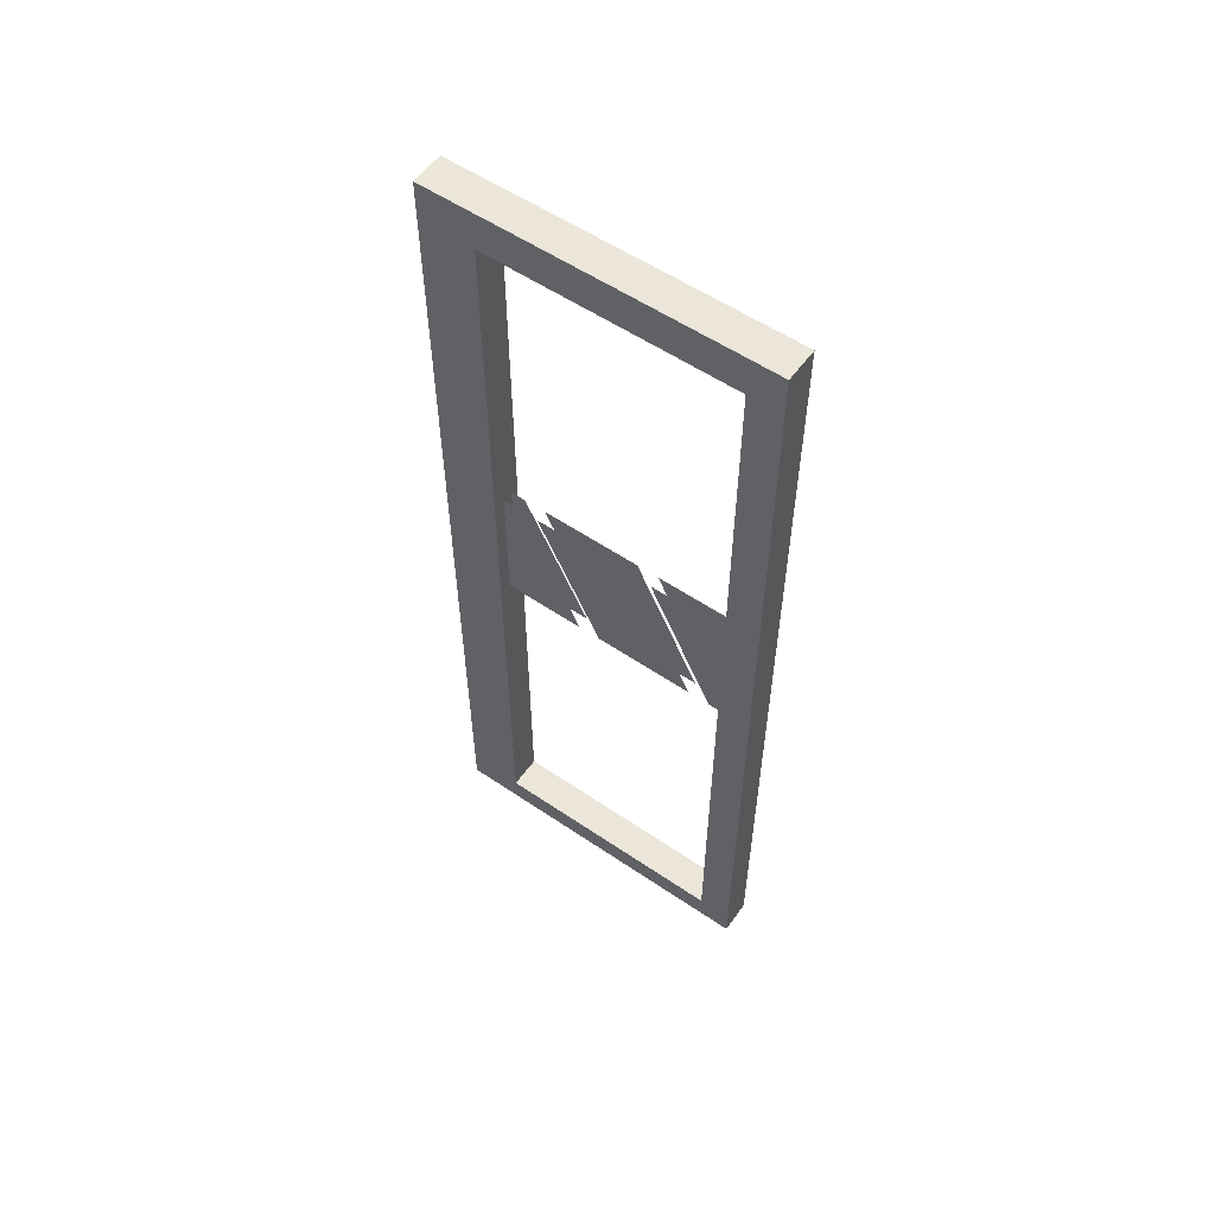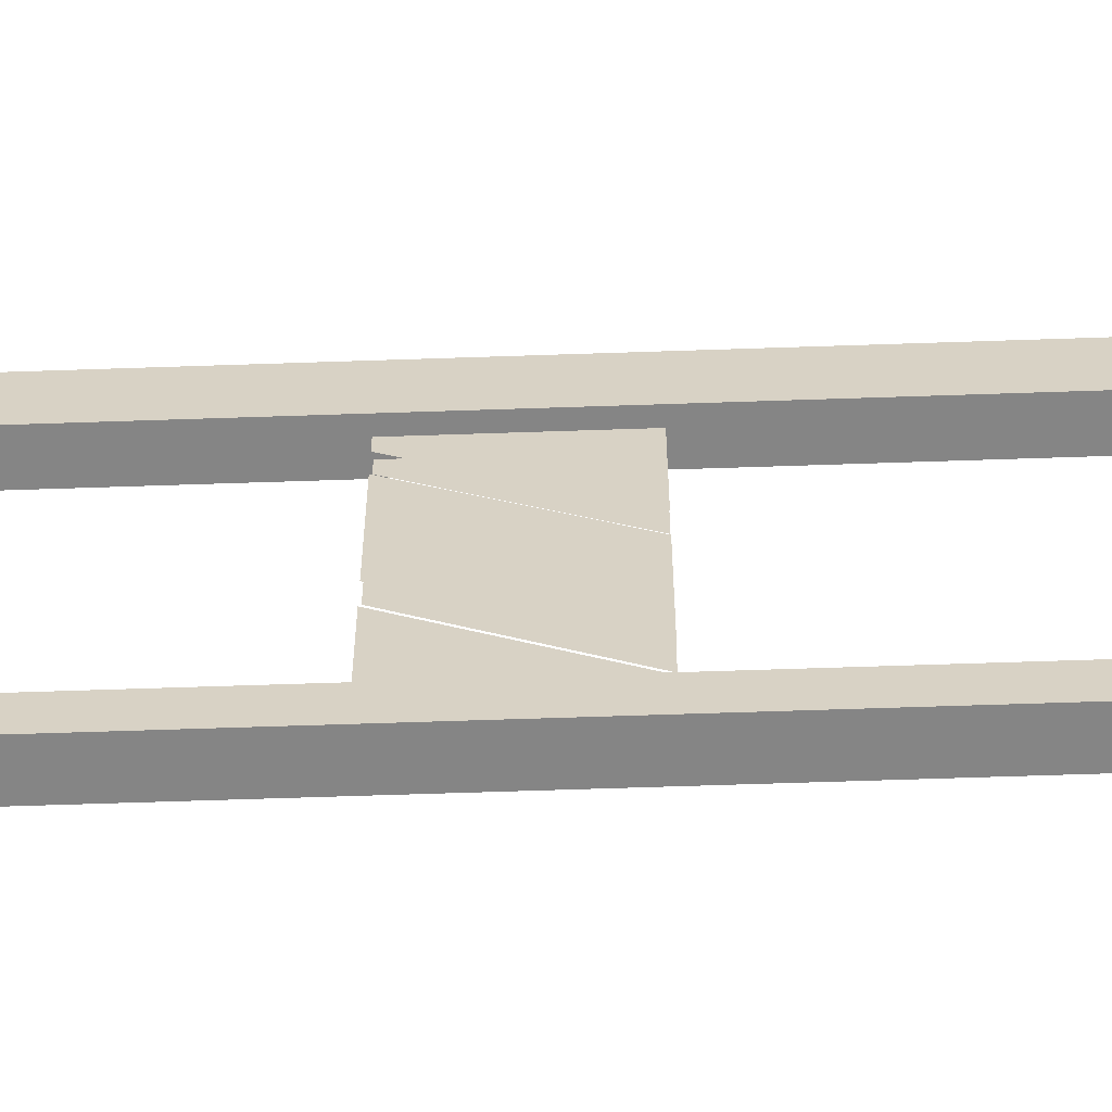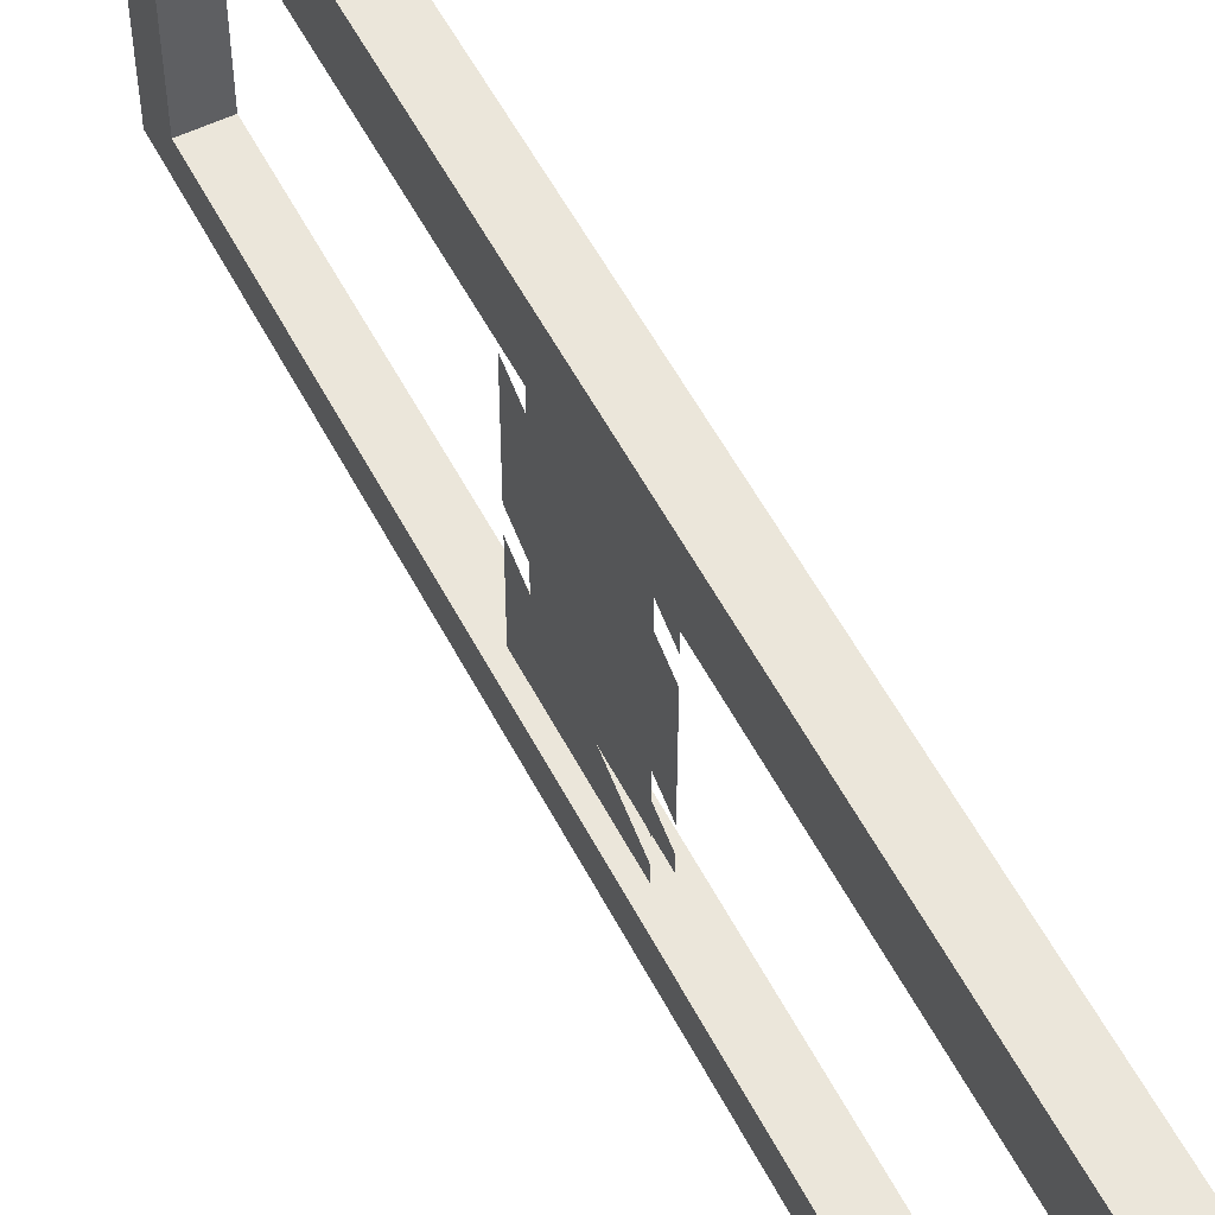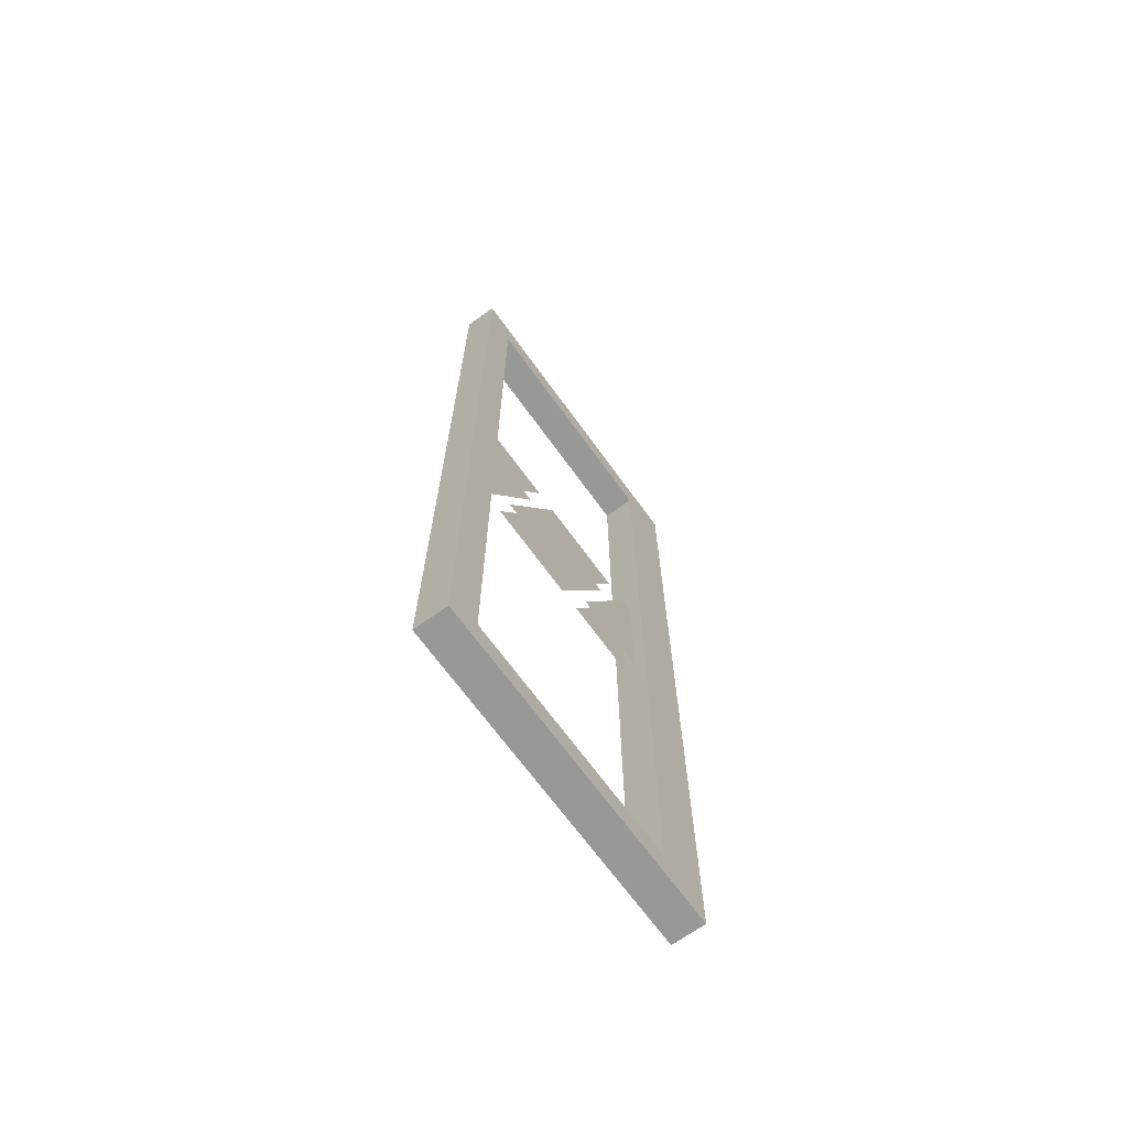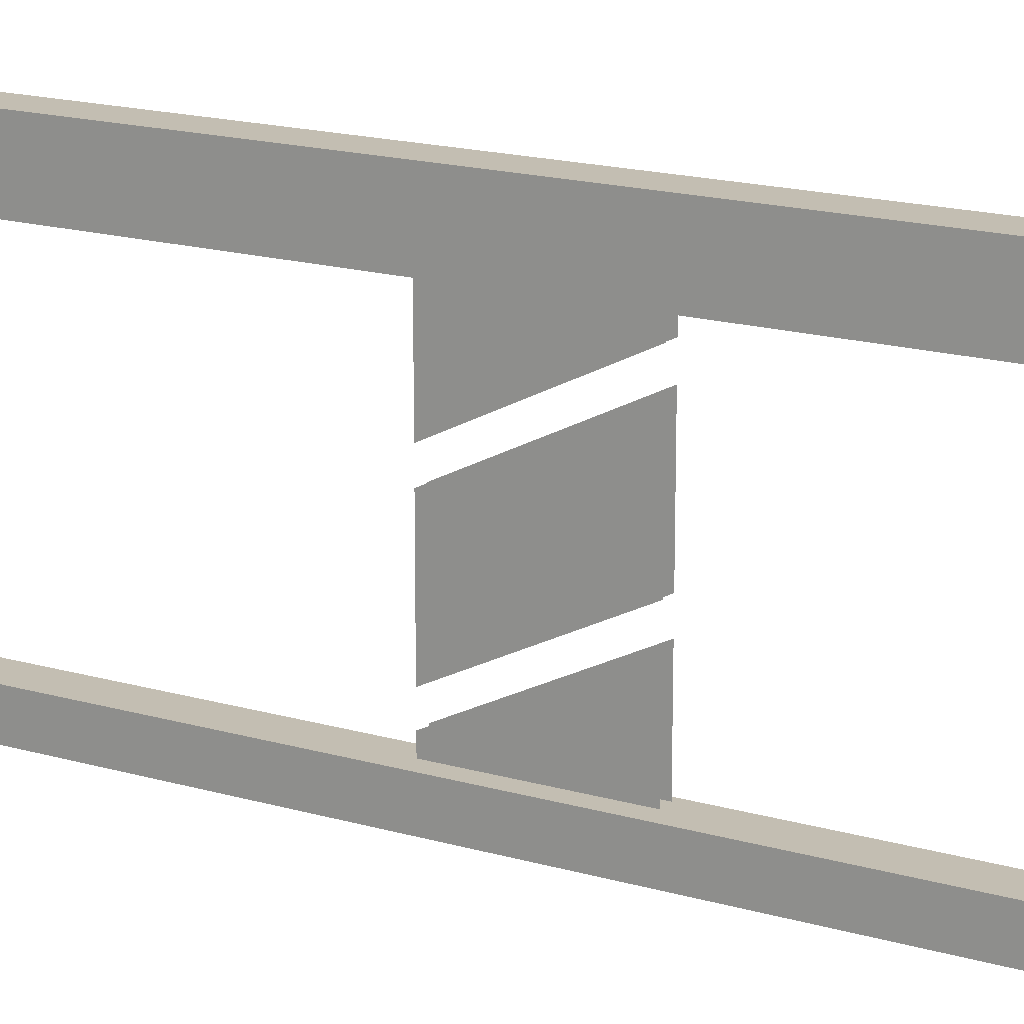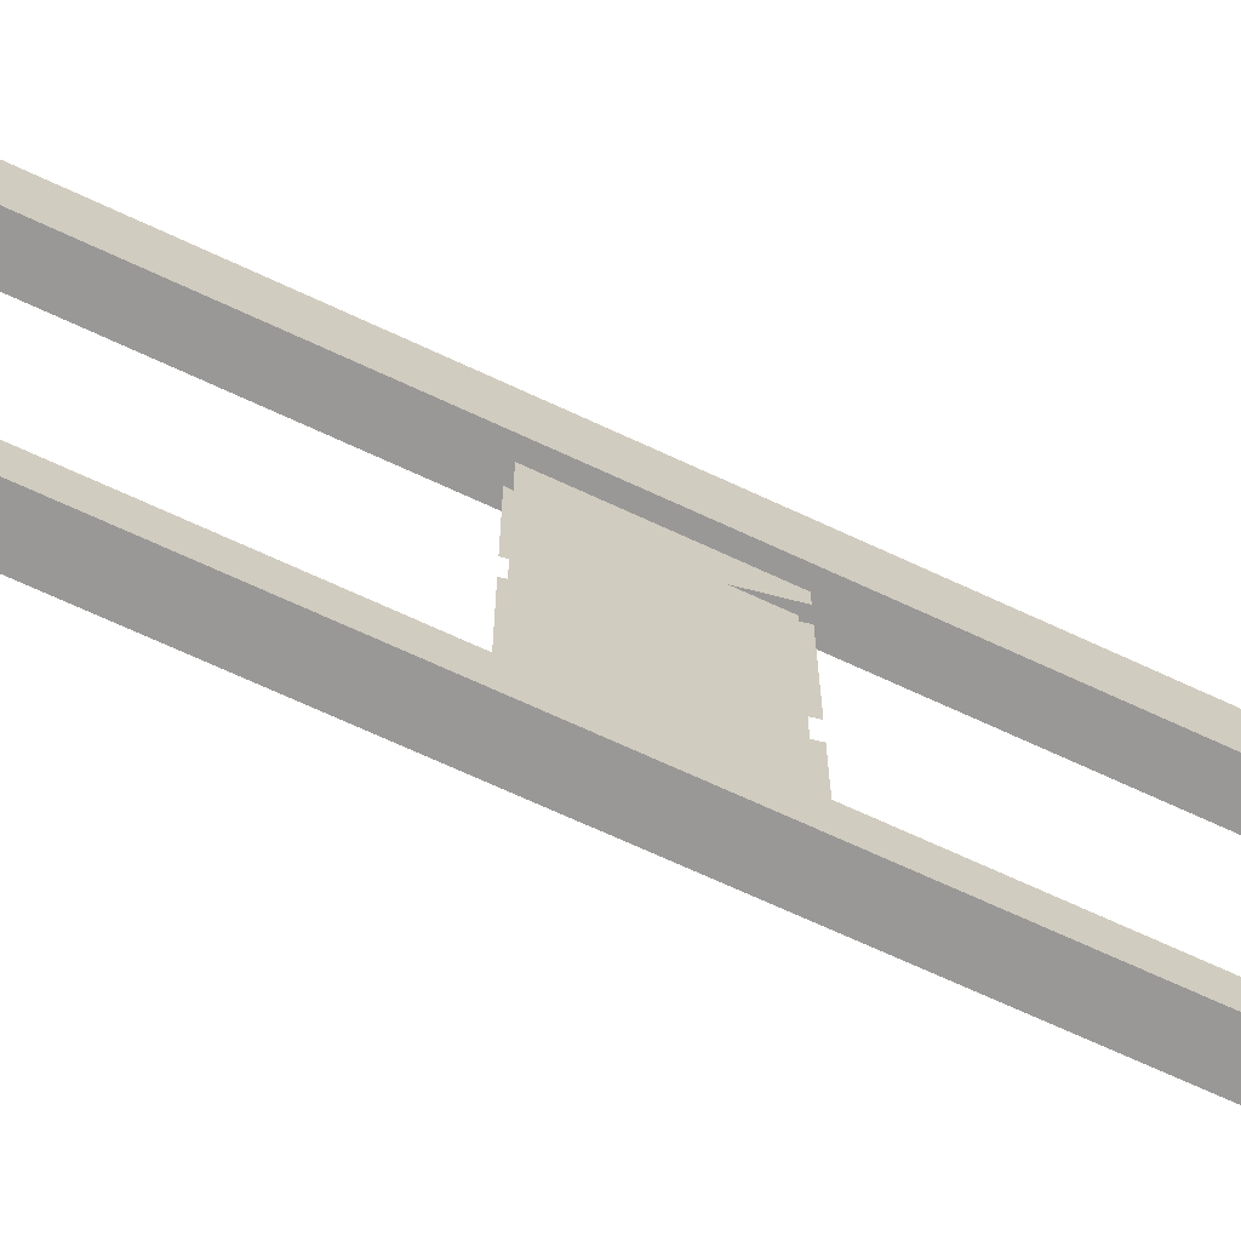
<metadata>
{"format":"obj","ext":"obj","renderer":"f3d","projection":"perspective","resolution":1024,"background":"white","views":[{"elev":56.3,"azim":125.4,"up":"+Y"},{"elev":-61.8,"azim":-88.0,"up":"+Z"},{"elev":54.9,"azim":-27.0,"up":"+Z"},{"elev":-68.5,"azim":-144.1,"up":"+Y"},{"elev":17.3,"azim":120.1,"up":"+Z"},{"elev":-68.6,"azim":64.9,"up":"+Z"}]}
</metadata>
<code>
o Glass_Double_Door_Right_1_Glass_Double_Door_Right
v 0.03592 1.969 0.6346
v -0.04028 0.06351 0.6346
v -0.04028 1.969 0.6346
v 0.03592 1.969 0.07585
v 0.03592 6e-06 -0.00035
v 0.03592 2.057 -0.00035
v -0.04028 2.057 0.7617
v -0.04028 2.057 -0.00035
v -0.04028 6e-06 -0.00035
v -0.04028 6e-06 0.7617
v 0.03592 2.057 0.7617
v 0.03592 6e-06 0.7617
v -0.04028 1.969 0.07585
v 0.03592 0.06351 0.6346
v 0.03592 0.06351 0.07585
v -0.04028 0.06351 0.07585
v -0.01517 1.219 0.3171
v -0.01517 0.9144 0.3933
v -0.01517 1.219 0.5457
v -0.01517 1.219 0.5965
v -0.01517 0.9144 0.6301
v -0.01517 1.219 0.6301
v -0.01517 1.219 0.08108
v -0.01517 0.9144 0.1139
v -0.01517 1.219 0.2663
v 0.01106 1.219 0.3171
v 0.01106 0.9144 0.3933
v 0.01106 0.9144 0.1647
v 0.01106 1.219 0.5965
v 0.01106 0.9144 0.6301
v 0.01106 0.9144 0.4441
v 0.01106 1.219 0.08108
v 0.01106 0.9144 0.1139
v 0.01106 0.9144 0.08108
v -0.01517 0.9144 0.1647
v -0.01517 0.9144 0.4441
v -0.01517 0.9144 0.08108
v 0.01106 1.219 0.5457
v 0.01106 1.219 0.6301
v 0.01106 1.219 0.2663
f 1 2 3
f 4 5 6
f 7 6 8
f 8 5 9
f 5 10 9
f 11 10 12
f 2 9 10
f 3 10 7
f 3 8 13
f 14 5 15
f 1 6 11
f 1 12 14
f 14 16 2
f 4 3 13
f 15 13 16
f 13 9 16
f 17 18 19
f 20 21 22
f 23 24 25
f 26 27 28
f 29 30 31
f 32 33 34
f 1 14 2
f 4 15 5
f 7 11 6
f 8 6 5
f 5 12 10
f 11 7 10
f 2 16 9
f 3 2 10
f 3 7 8
f 14 12 5
f 1 4 6
f 1 11 12
f 14 15 16
f 4 1 3
f 15 4 13
f 13 8 9
f 17 35 18
f 20 36 21
f 23 37 24
f 26 38 27
f 29 39 30
f 32 40 33

</code>
